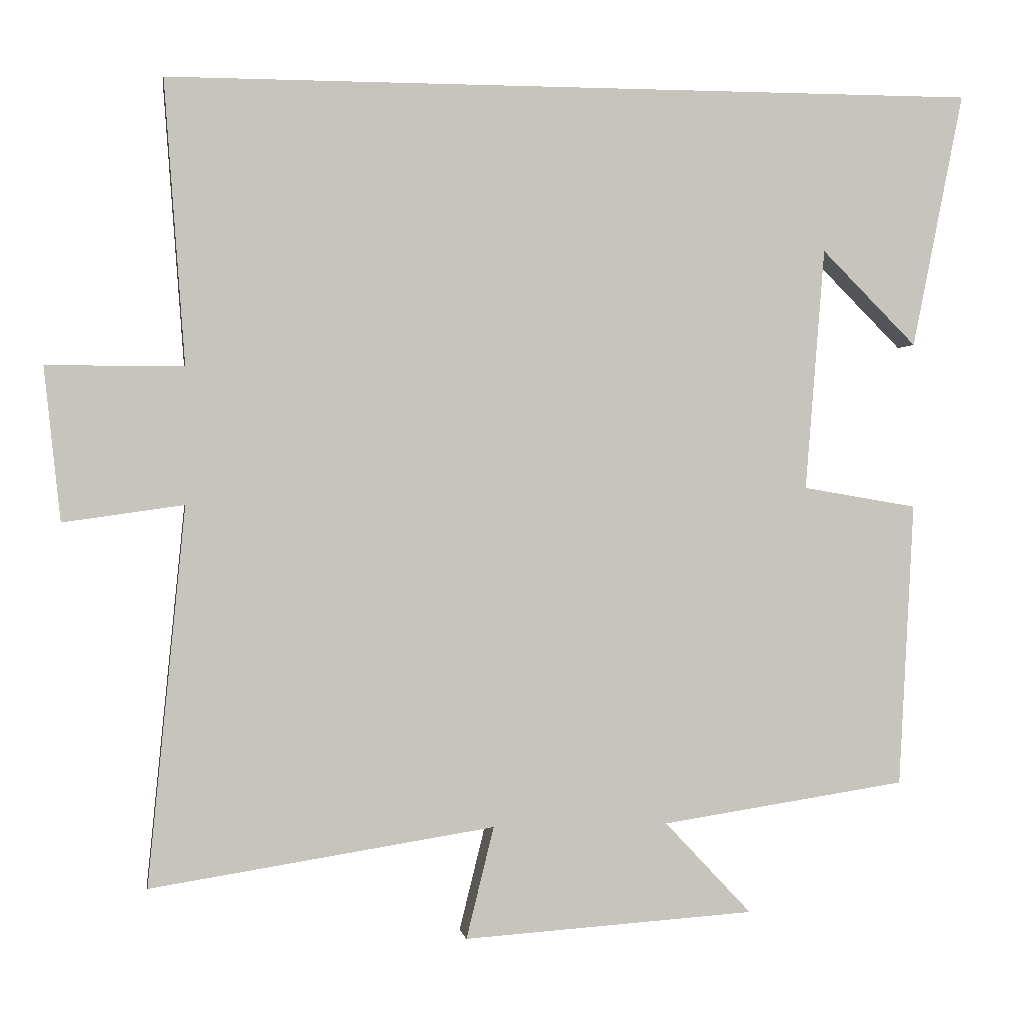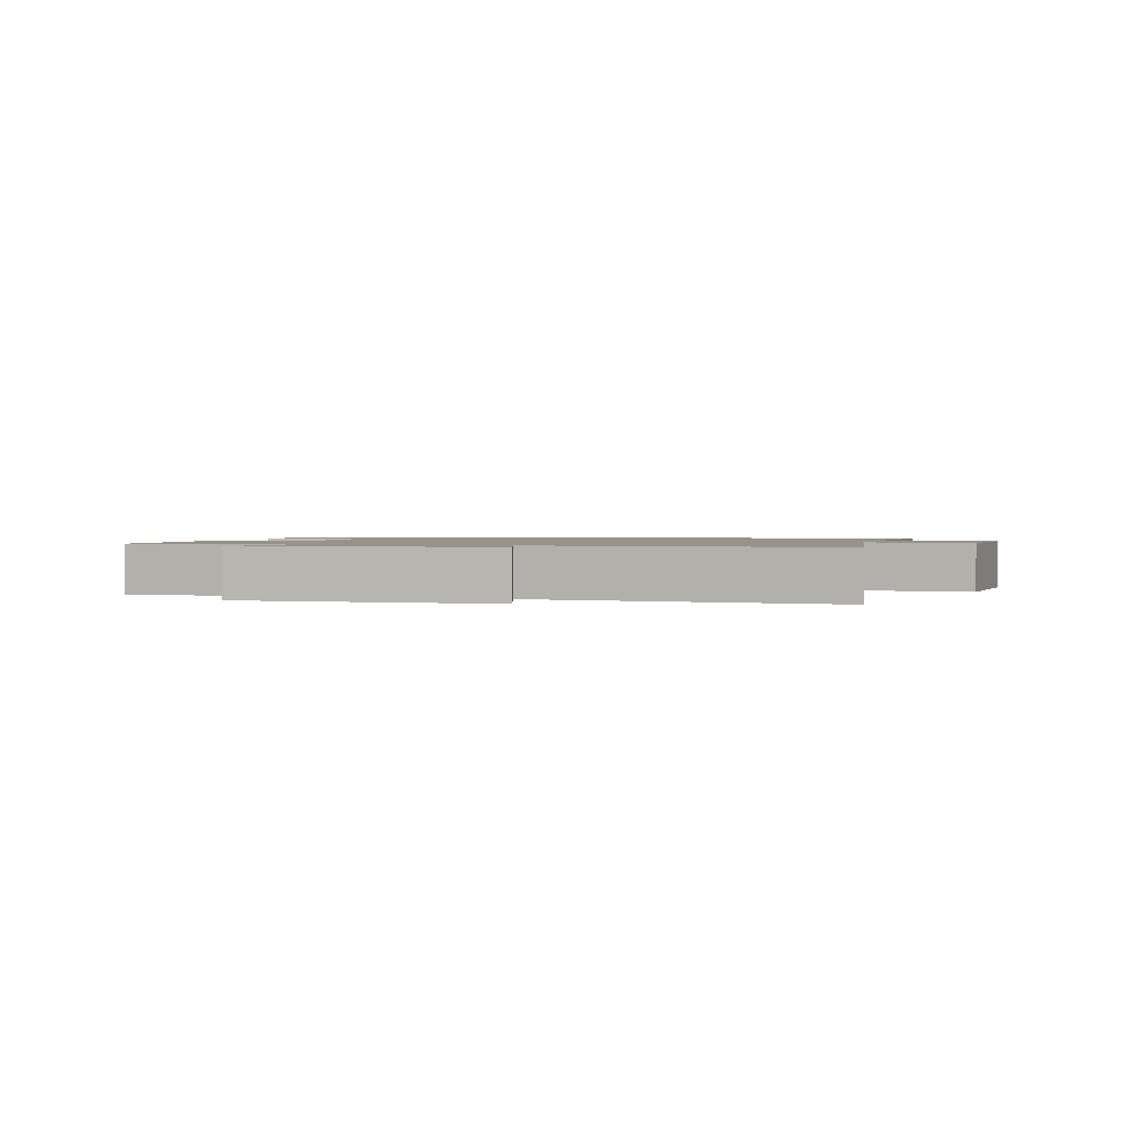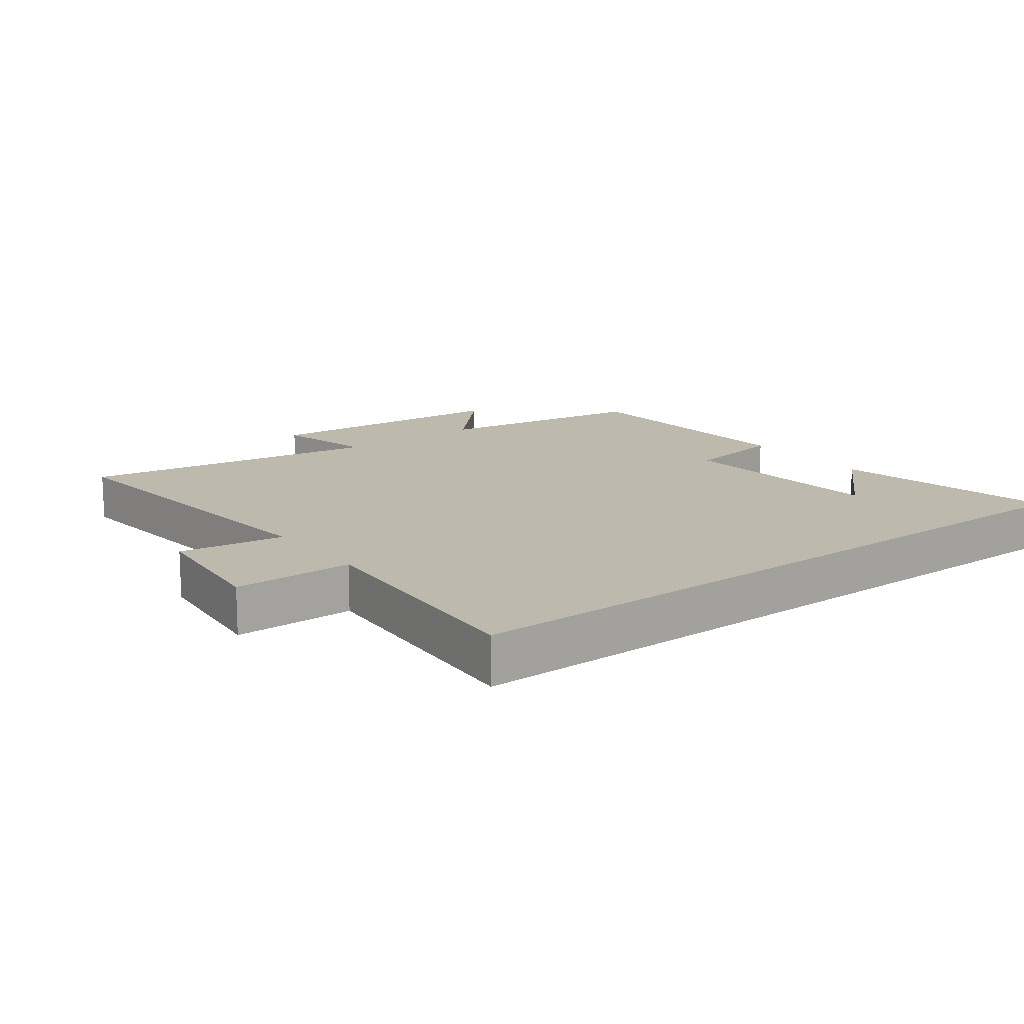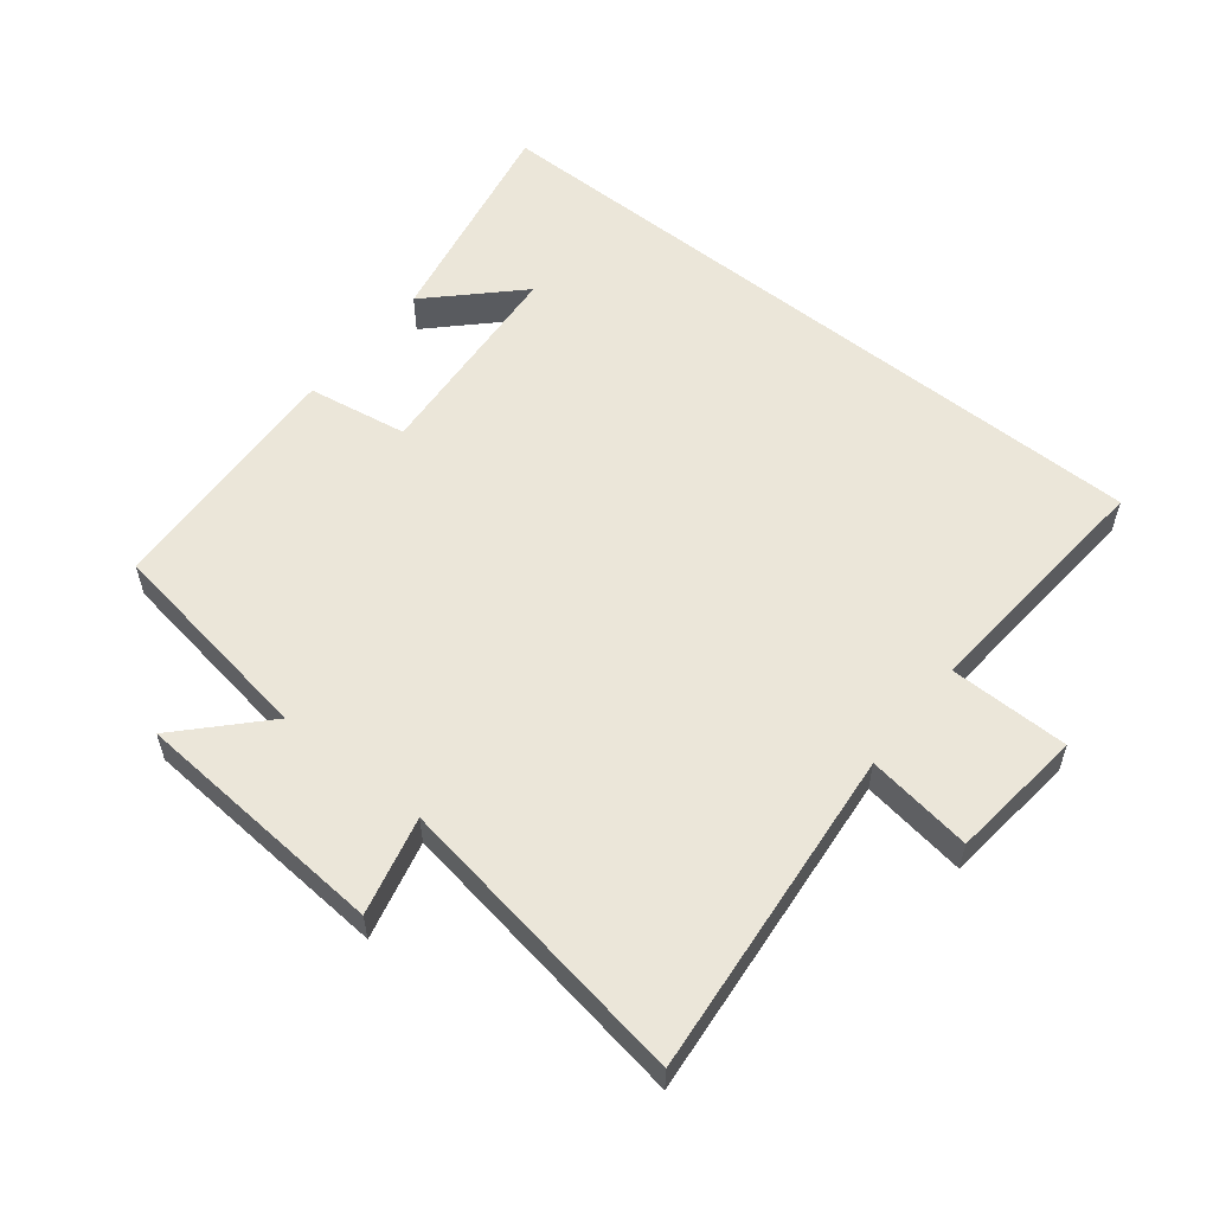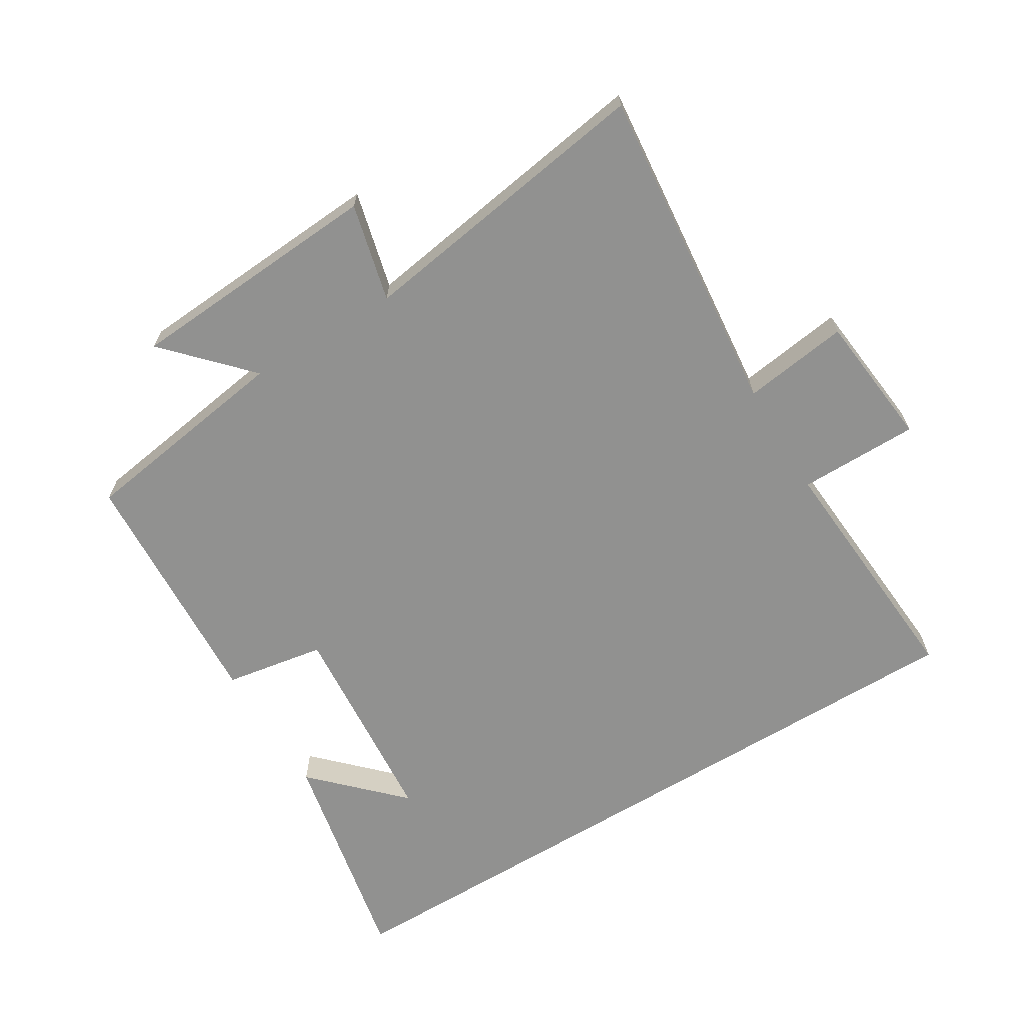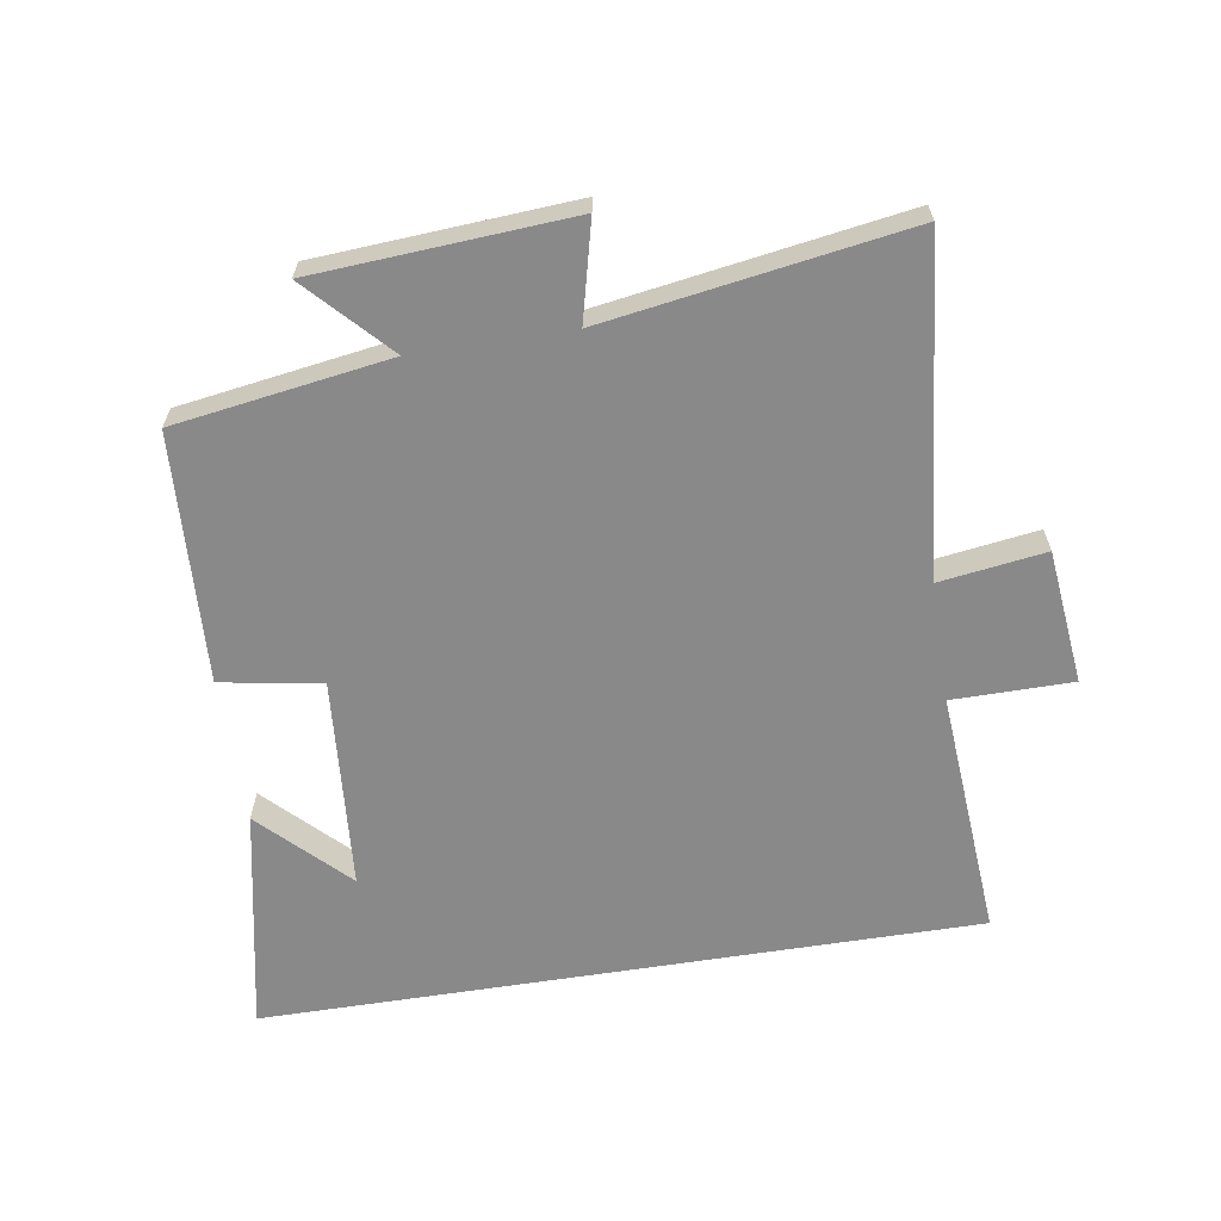
<metadata>
{"format":"obj","ext":"obj","renderer":"f3d","projection":"perspective","resolution":1024,"background":"white","views":[{"elev":0.4,"azim":-8.8,"up":"+Z"},{"elev":1.3,"azim":-166.8,"up":"+Y"},{"elev":15.0,"azim":-37.2,"up":"+Y"},{"elev":56.7,"azim":-141.2,"up":"+Y"},{"elev":-65.9,"azim":-148.7,"up":"+Y"},{"elev":-63.2,"azim":-171.0,"up":"+Y"}]}
</metadata>
<code>
v -0.55 0.07 -0.572
v -0.5 0.07 -0.065
v -0.662 0.07 -0.088
v -0.684 0.07 0.118
v -0.5 0.07 0.119
v -0.528 0.07 0.5
v 0.569 0.07 0.5
v 0.5 0.07 0.156
v 0.372 0.07 0.284
v 0.346 0.07 -0.042
v 0.5 0.07 -0.068
v 0.48 0.07 -0.45
v 0.15 0.07 -0.5
v 0.267 0.07 -0.624
v -0.125 0.07 -0.65
v -0.088 0.07 -0.5
v -0.55 0 -0.572
v -0.5 0 -0.065
v -0.662 0 -0.088
v -0.684 0 0.118
v -0.5 0 0.119
v -0.528 0 0.5
v 0.569 0 0.5
v 0.5 0 0.156
v 0.372 0 0.284
v 0.346 0 -0.042
v 0.5 0 -0.068
v 0.48 0 -0.45
v 0.15 0 -0.5
v 0.267 0 -0.624
v -0.125 0 -0.65
v -0.088 0 -0.5
f 13 14 15 16
f 12 13 16
f 11 12 16
f 10 11 16
f 16 1 2
f 10 16 2
f 9 10 2
f 7 8 9
f 5 6 7 9
f 5 9 2 3
f 3 4 5
f 32 31 30 29
f 32 29 28
f 32 28 27
f 32 27 26
f 18 17 32
f 18 32 26
f 18 26 25
f 25 24 23
f 25 23 22 21
f 19 18 25 21
f 21 20 19
f 1 17 18 2
f 2 18 19 3
f 3 19 20 4
f 4 20 21 5
f 5 21 22 6
f 6 22 23 7
f 7 23 24 8
f 8 24 25 9
f 9 25 26 10
f 10 26 27 11
f 11 27 28 12
f 12 28 29 13
f 13 29 30 14
f 14 30 31 15
f 15 31 32 16
f 16 32 17 1

</code>
